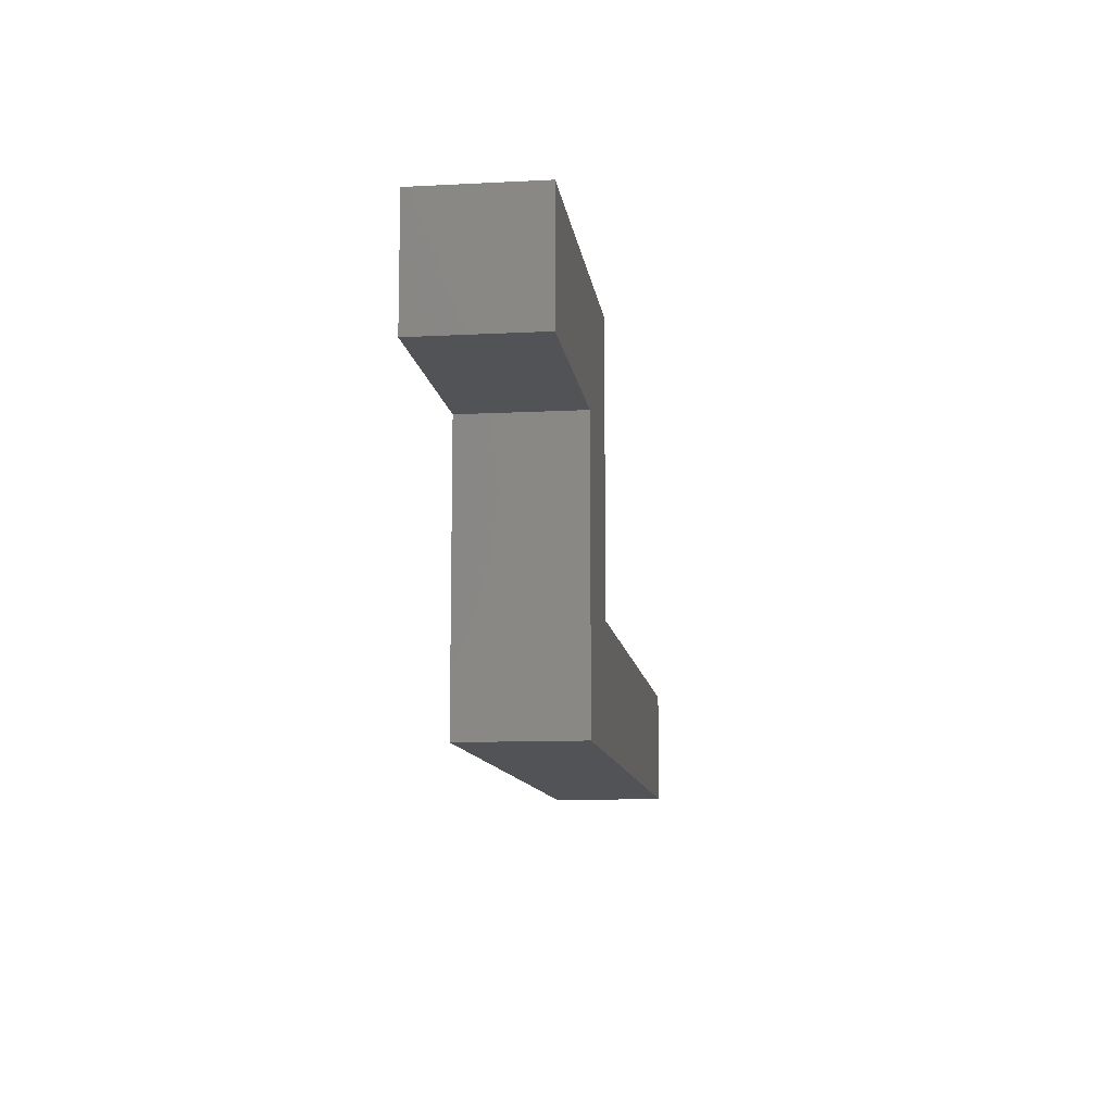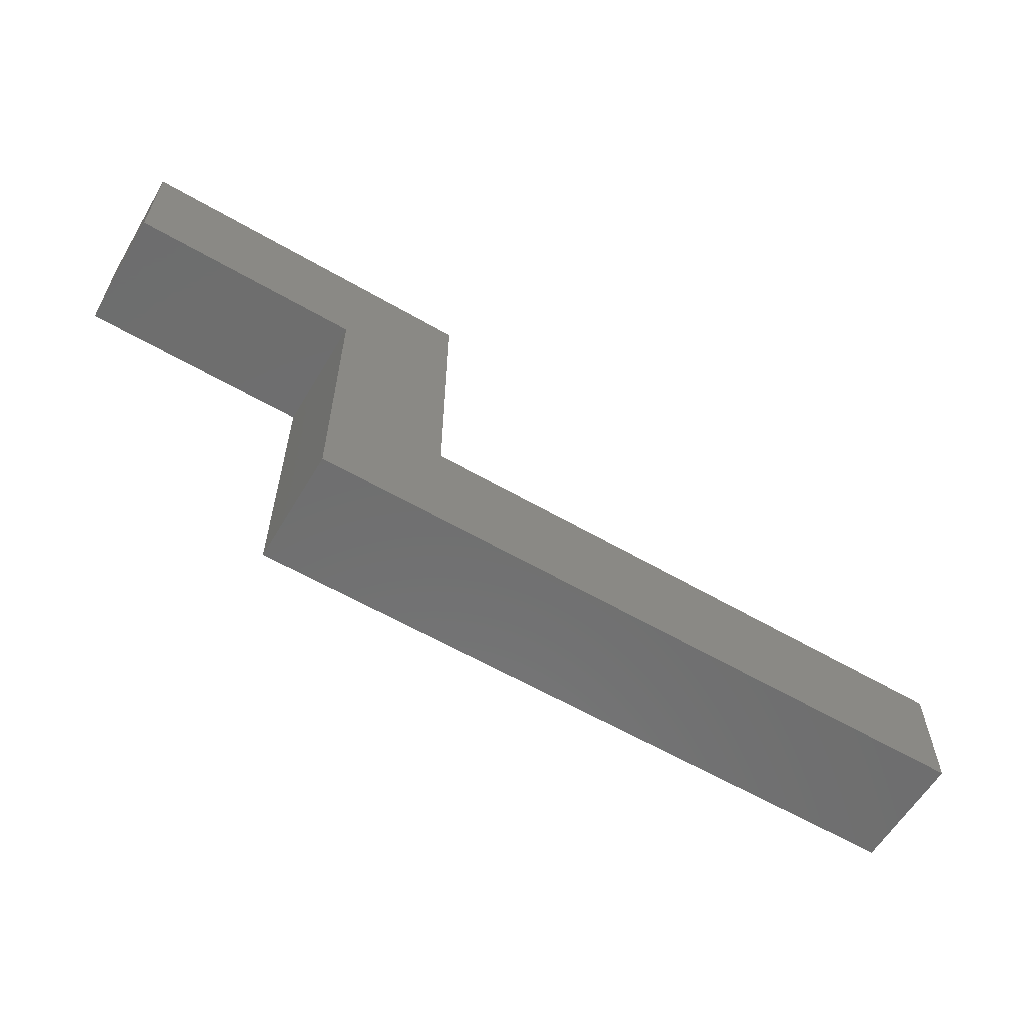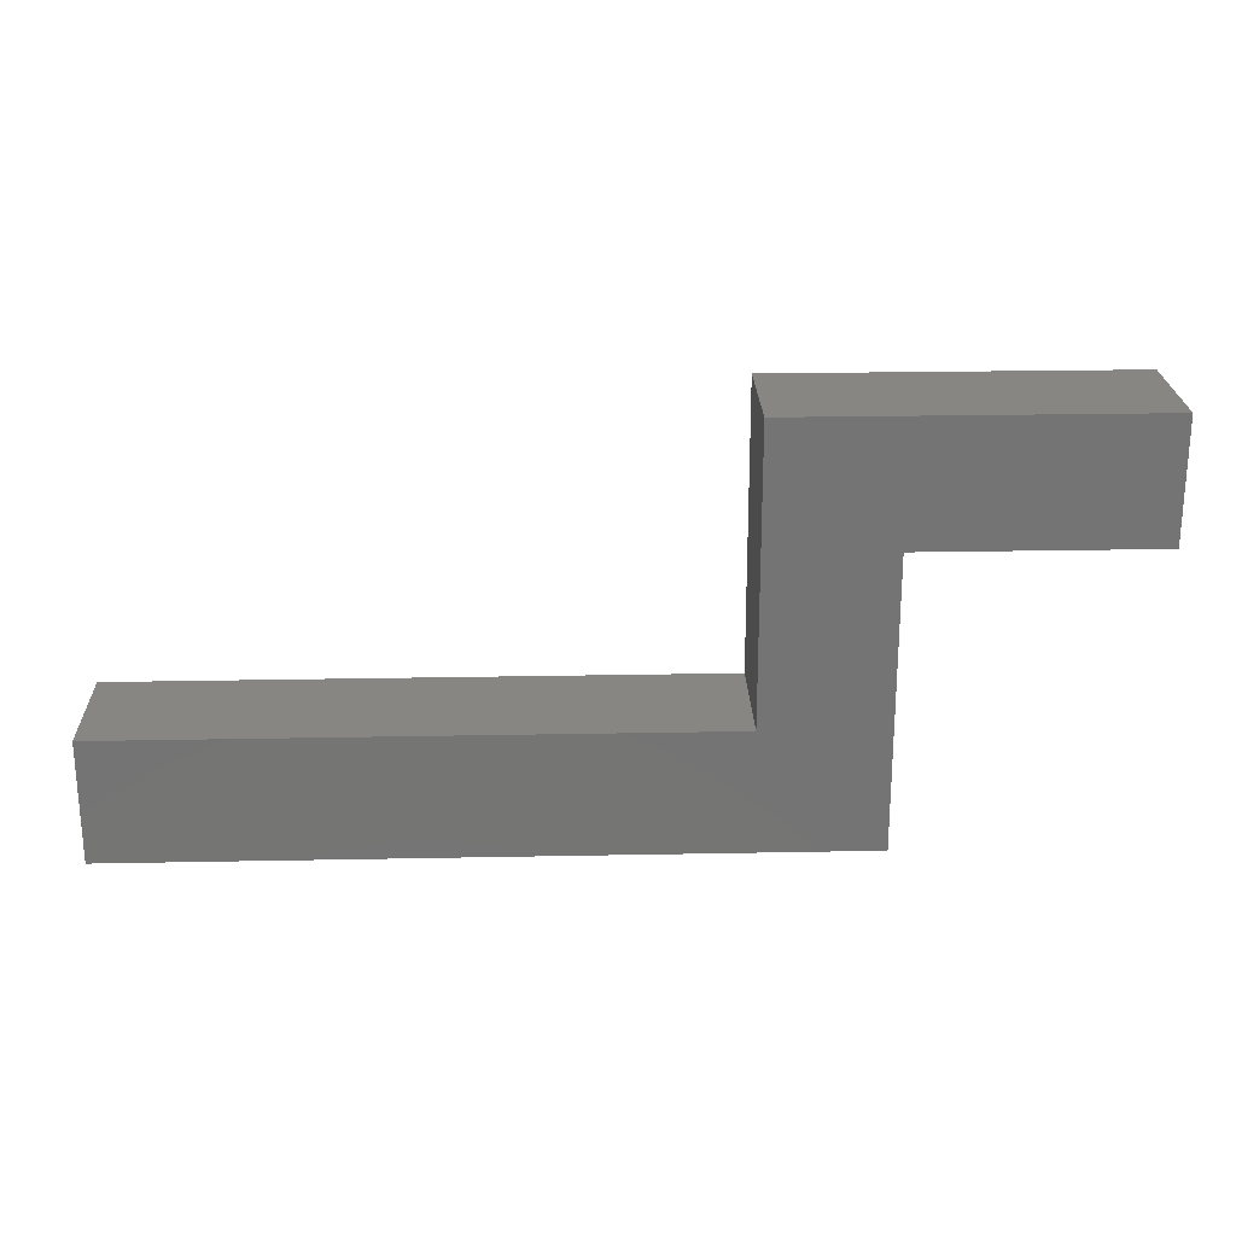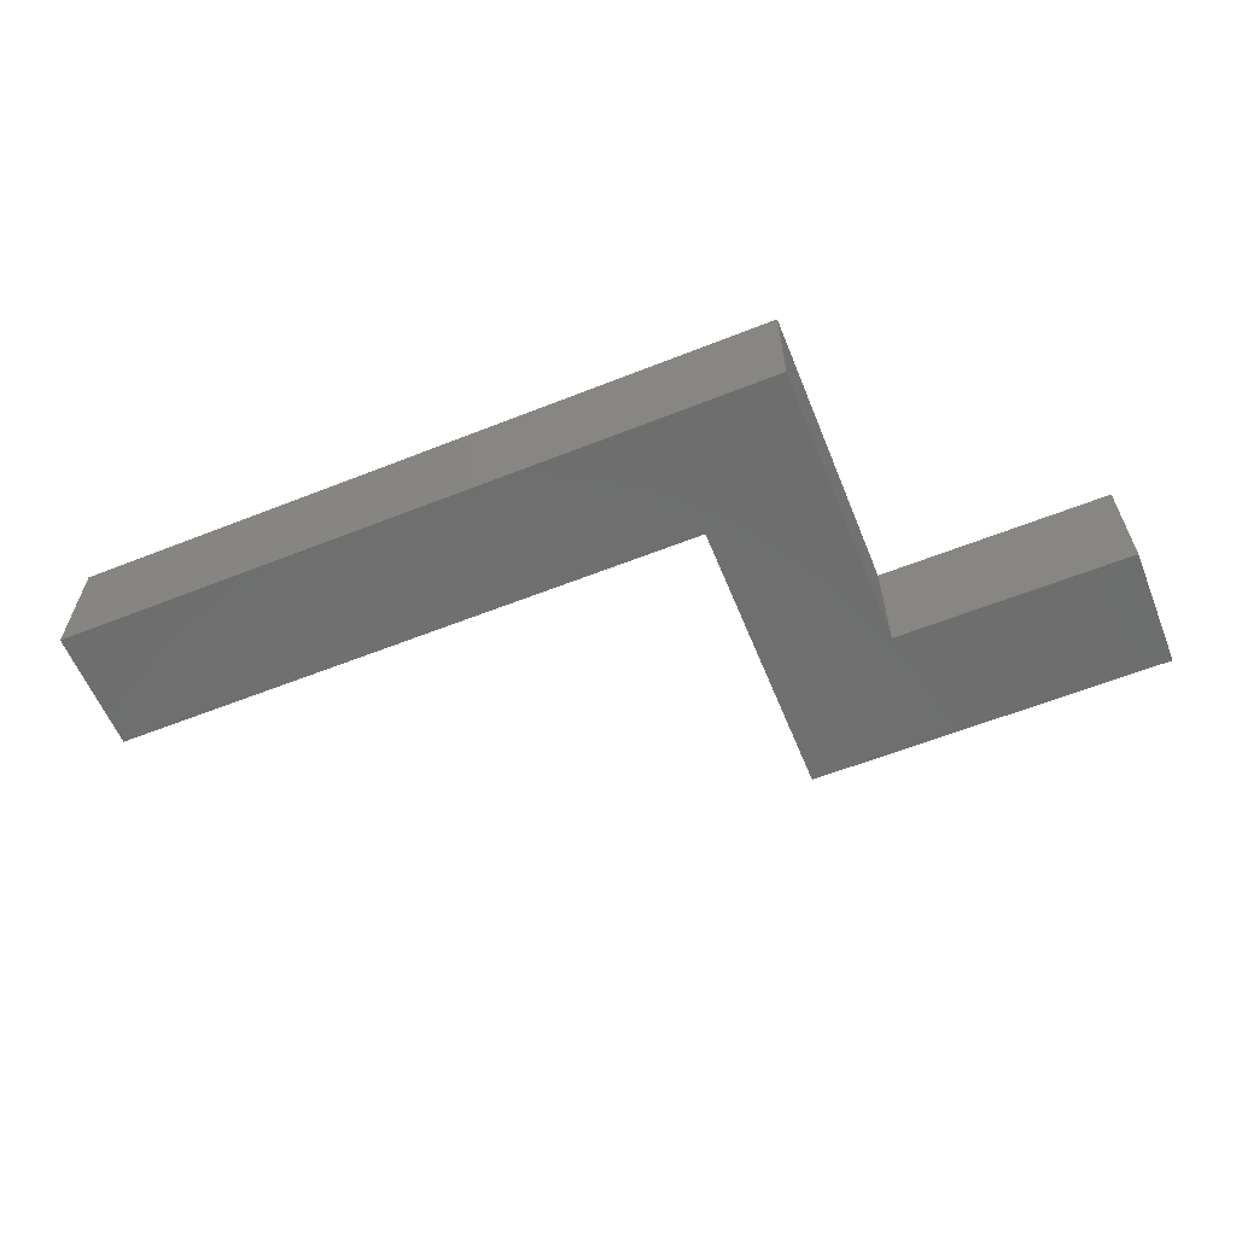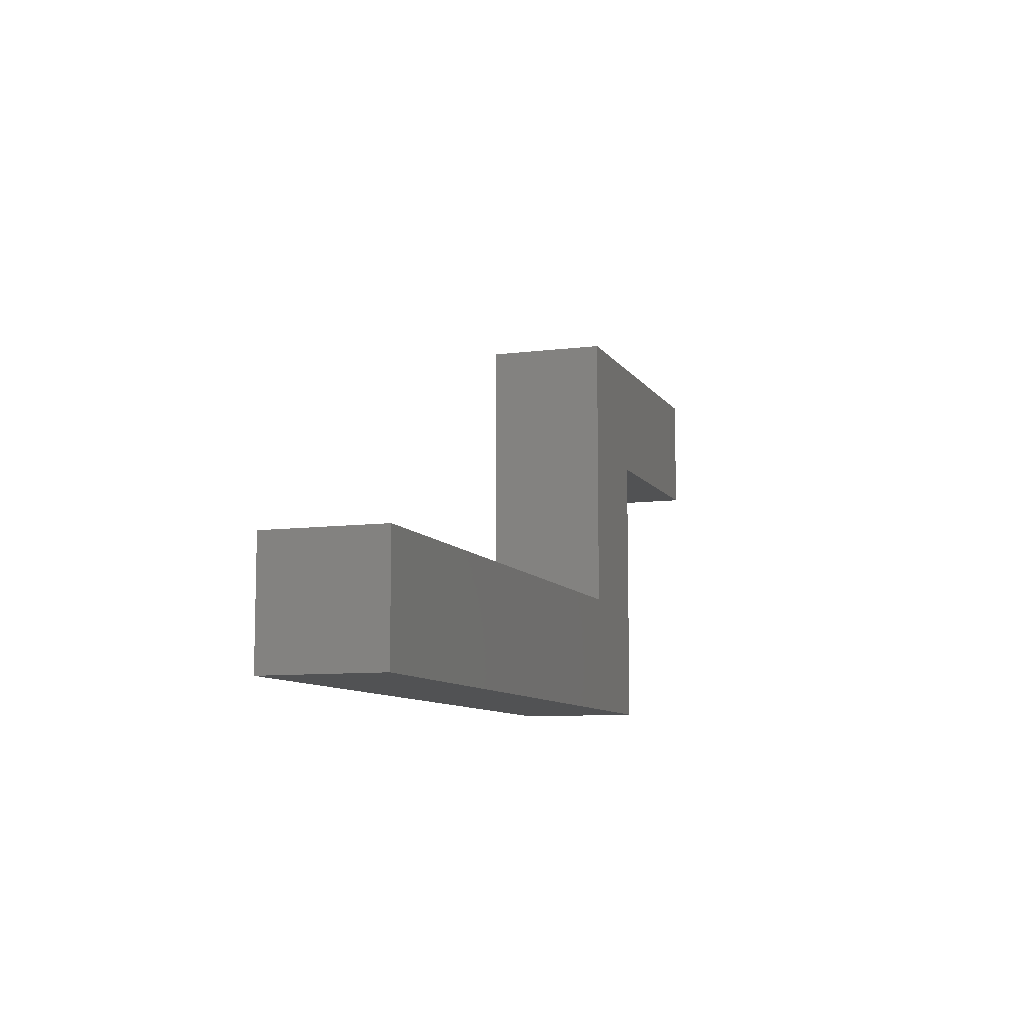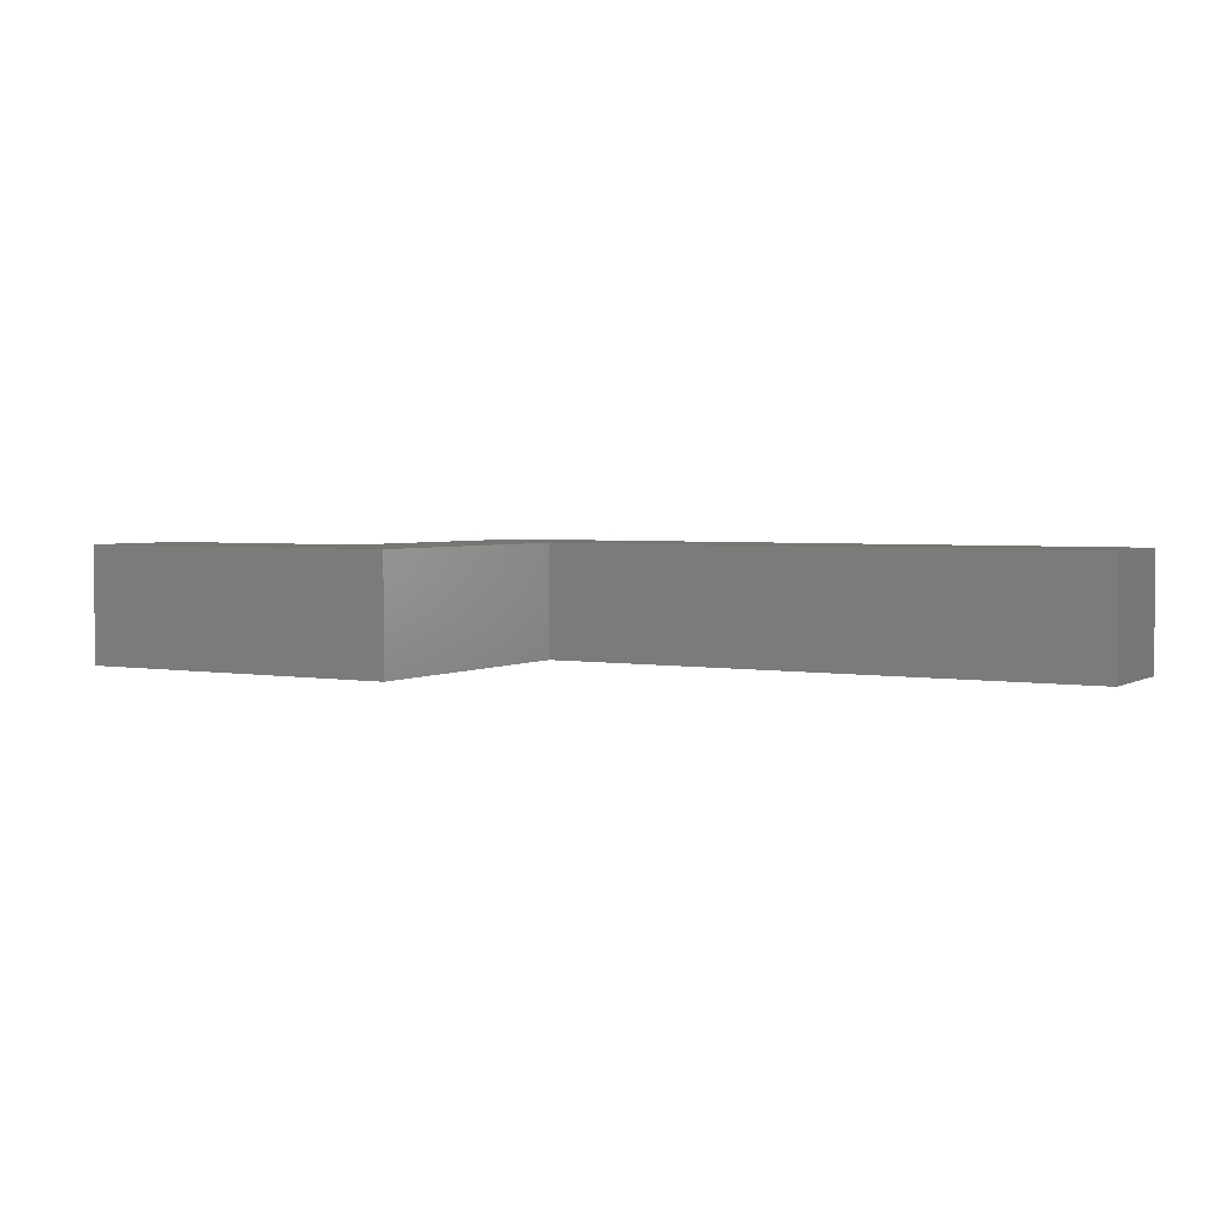
<metadata>
{"format":"stl","ext":"stl","renderer":"f3d","projection":"perspective","resolution":1024,"background":"white","views":[{"elev":-10.7,"azim":97.4,"up":"+Y"},{"elev":-60.1,"azim":149.3,"up":"+Y"},{"elev":23.4,"azim":-1.9,"up":"+Y"},{"elev":-60.2,"azim":22.1,"up":"+Z"},{"elev":-9.0,"azim":-70.9,"up":"+Y"},{"elev":3.2,"azim":-149.9,"up":"+Z"}]}
</metadata>
<code>
# stl→obj: 16 verts, 28 faces
v -23.59 0 4
v -23.59 4 1.596e-15
v -23.59 2.82e-15 4.163e-17
v -23.59 4 4
v -4 4 4
v -4 13.5 4
v 0 9.5 4
v 7.75 13.5 4
v 0 0 4
v 7.75 9.5 4
v 7.75 9.5 6.553e-15
v 0 9.5 5.143e-15
v 0 2.82e-15 4.163e-17
v -4 13.5 8.107e-15
v 7.75 13.5 8.107e-15
v -4 4 1.596e-15
f 1 2 3
f 2 1 4
f 1 5 4
f 6 7 8
f 7 6 5
f 7 5 9
f 9 5 1
f 10 8 7
f 11 7 12
f 7 11 10
f 12 9 13
f 9 12 7
f 11 14 15
f 14 11 12
f 14 12 16
f 16 12 13
f 16 13 2
f 2 13 3
f 13 1 3
f 1 13 9
f 5 2 4
f 2 5 16
f 5 14 16
f 14 5 6
f 8 11 15
f 11 8 10
f 8 14 6
f 14 8 15

</code>
